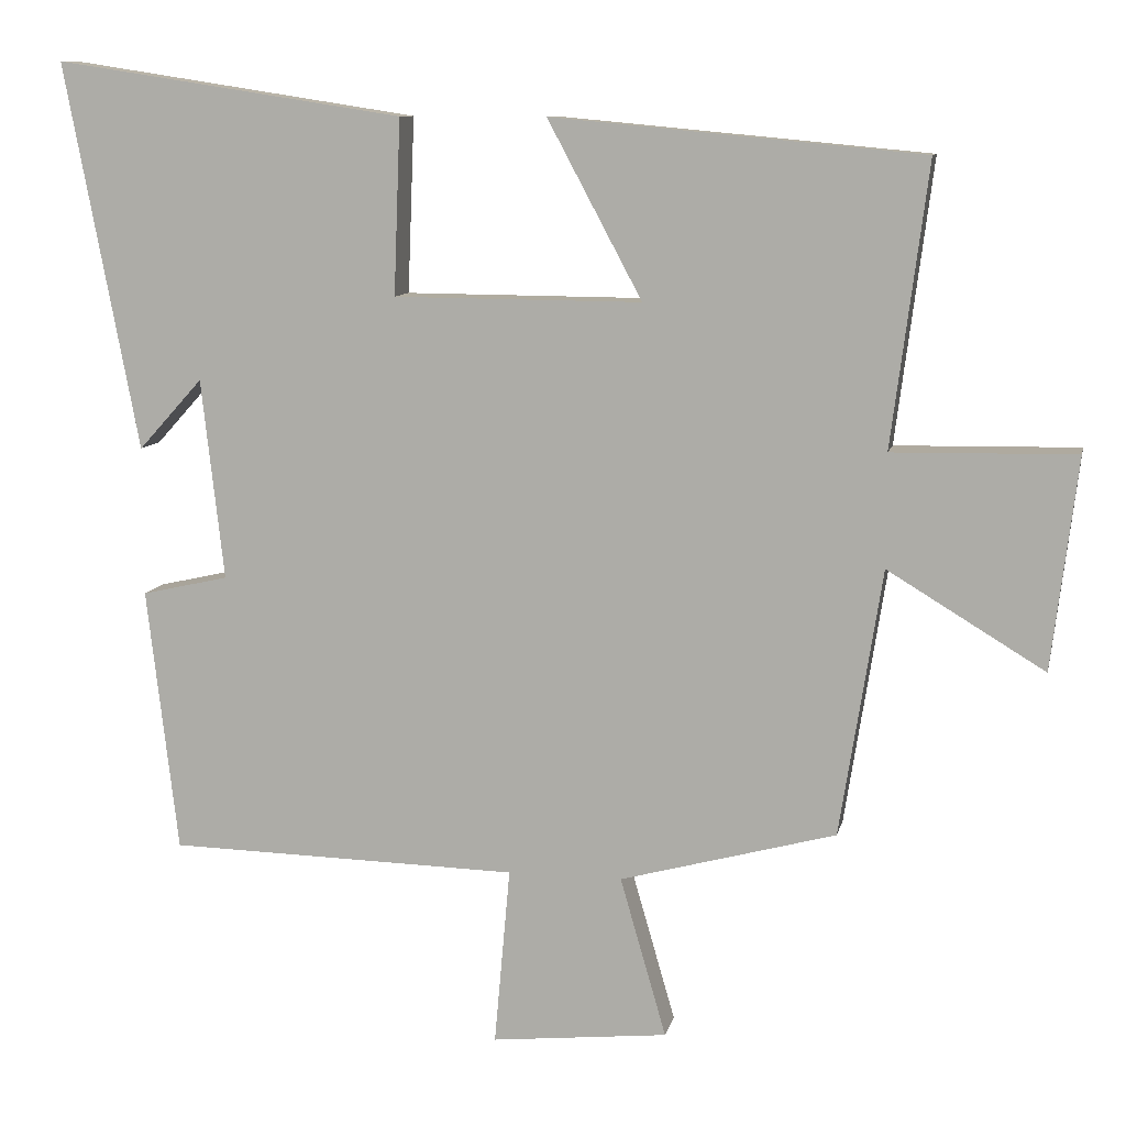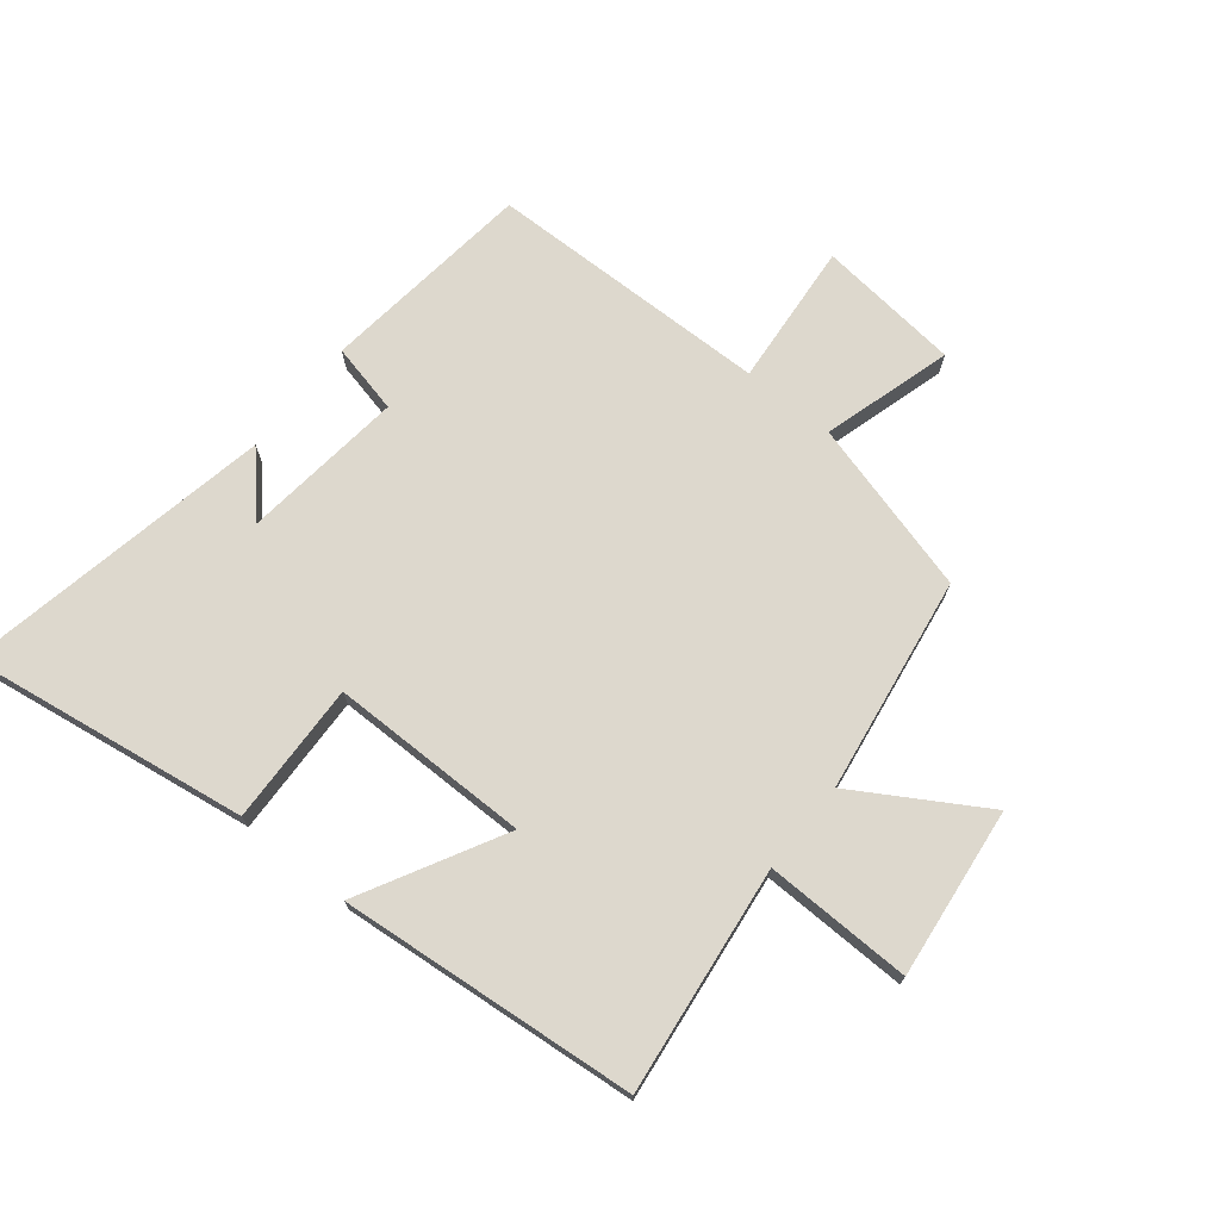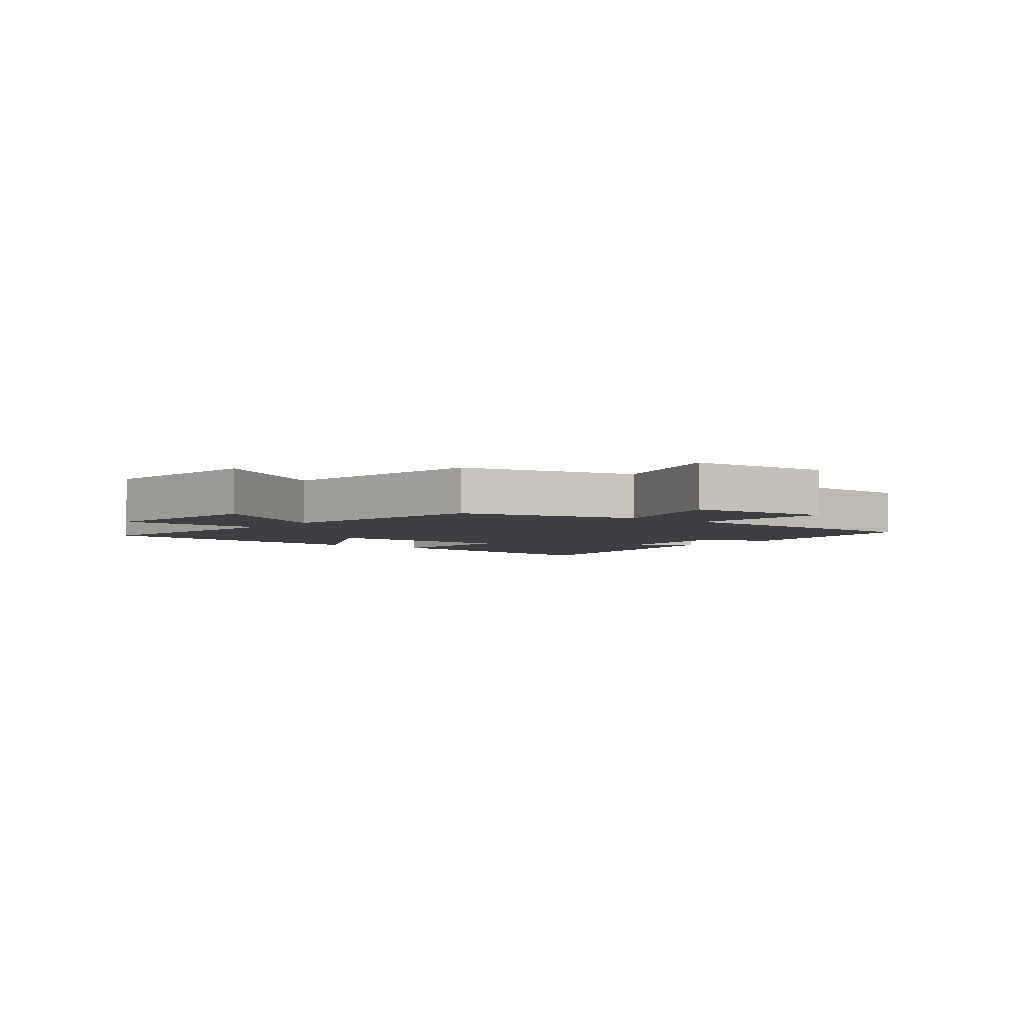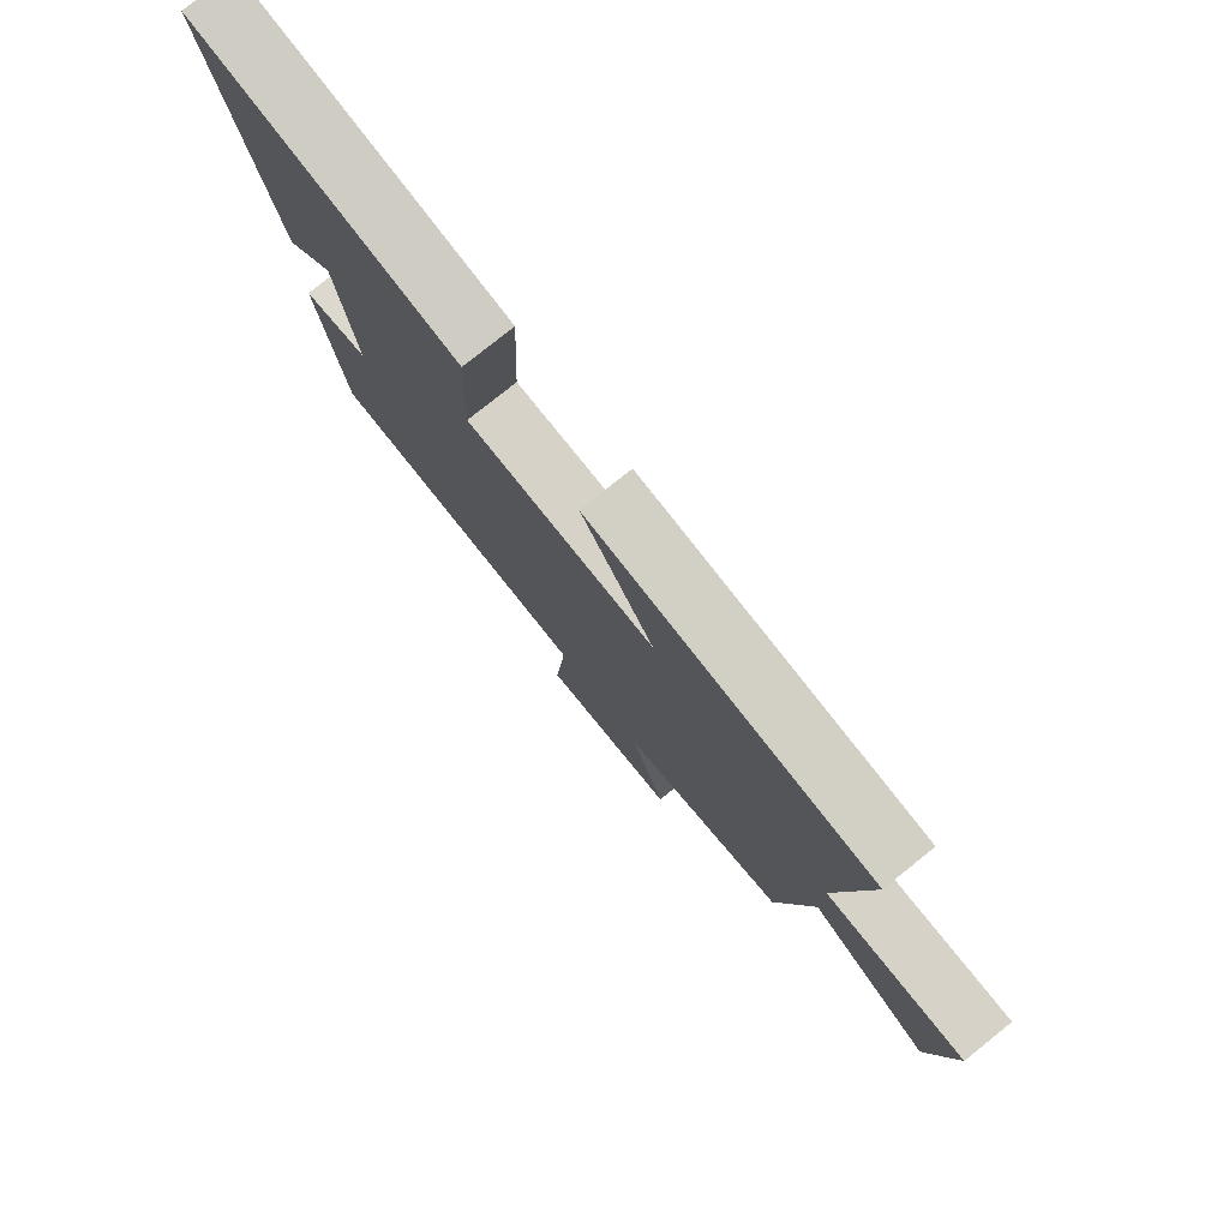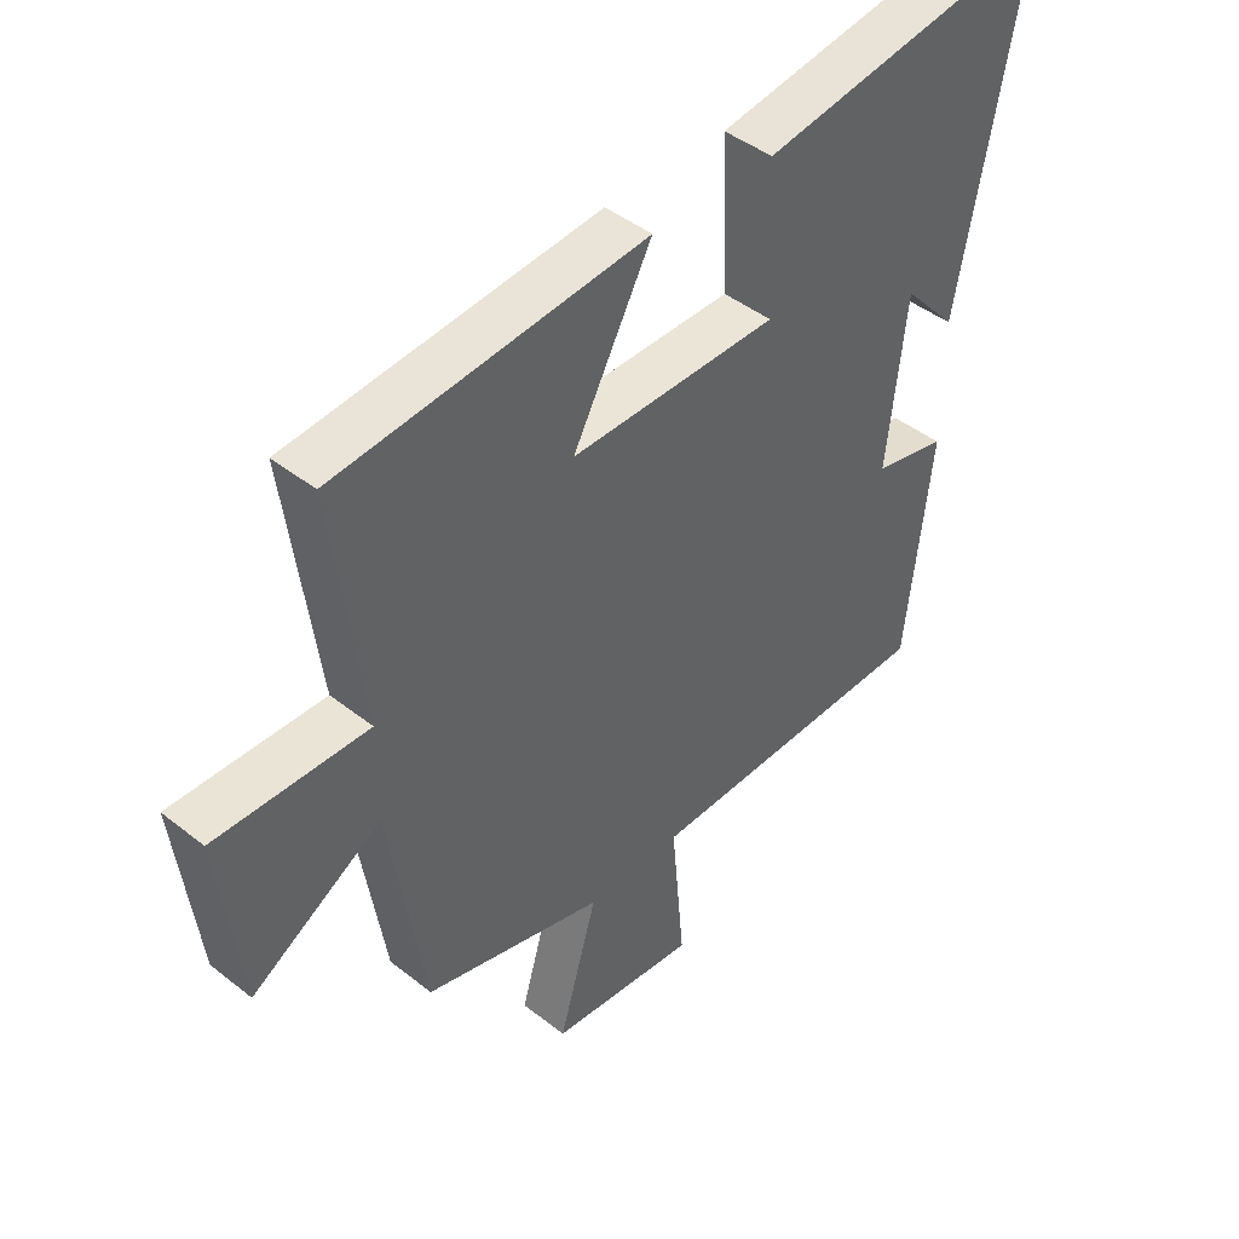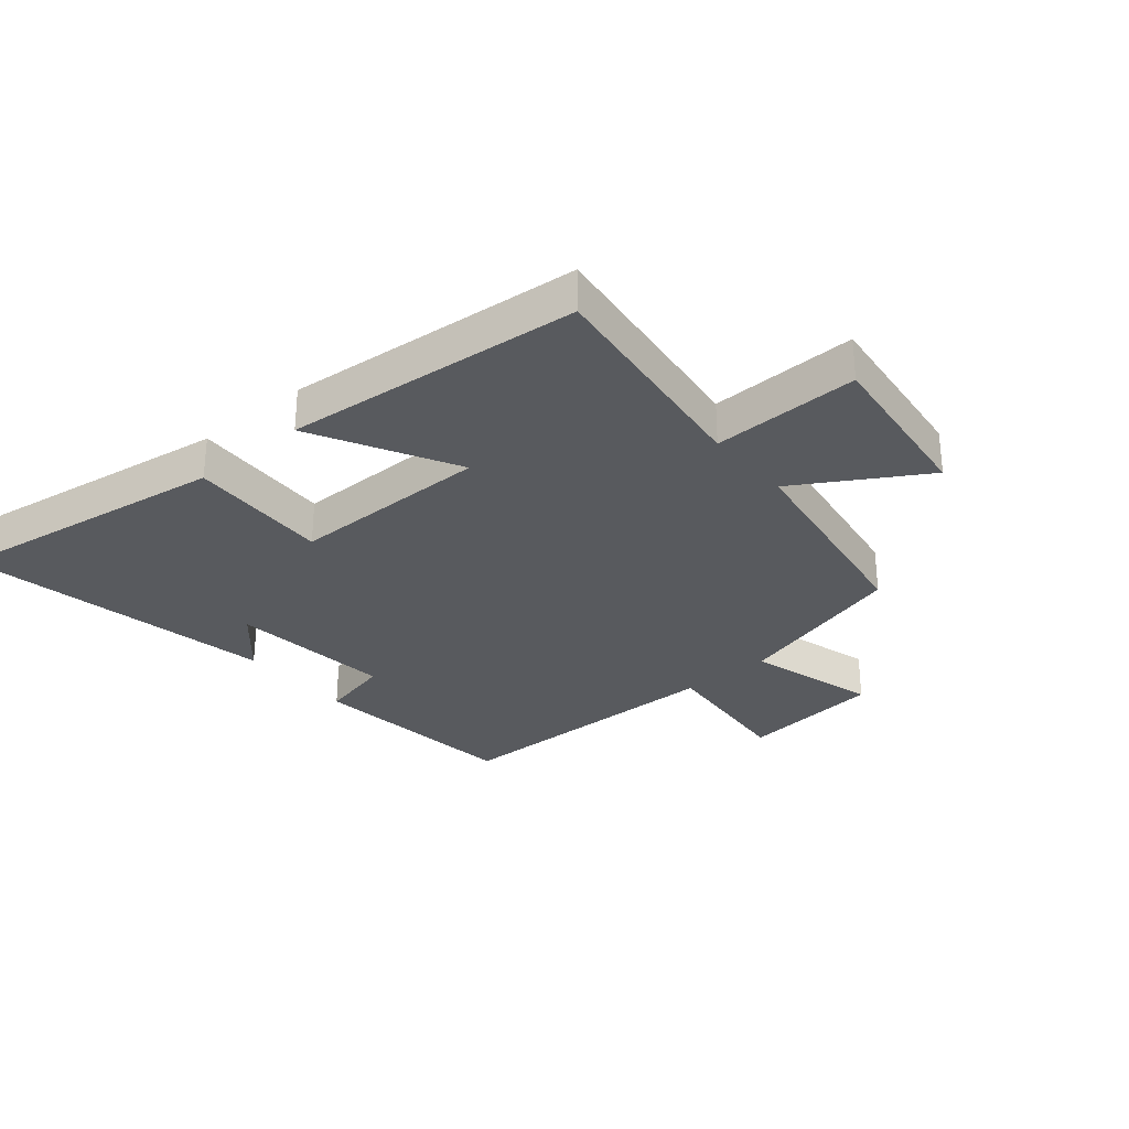
<metadata>
{"format":"obj","ext":"obj","renderer":"f3d","projection":"perspective","resolution":1024,"background":"white","views":[{"elev":9.8,"azim":12.0,"up":"+Z"},{"elev":72.3,"azim":39.0,"up":"+Y"},{"elev":-3.8,"azim":141.4,"up":"+Y"},{"elev":78.4,"azim":51.3,"up":"+Z"},{"elev":43.9,"azim":133.0,"up":"+Z"},{"elev":-30.7,"azim":40.2,"up":"+Y"}]}
</metadata>
<code>
v -0.598 0.07 0.571
v -0.136 0.07 0.5
v -0.145 0.07 0.268
v 0.183 0.07 0.266
v 0.058 0.07 0.5
v 0.548 0.07 0.454
v 0.5 0.07 0.081
v 0.742 0.07 0.085
v 0.708 0.07 -0.195
v 0.5 0.07 -0.069
v 0.444 0.07 -0.423
v 0.158 0.07 -0.5
v 0.219 0.07 -0.712
v -0.015 0.07 -0.736
v 0.006 0.07 -0.5
v -0.459 0.07 -0.489
v -0.5 0.07 -0.139
v -0.385 0.07 -0.113
v -0.415 0.07 0.153
v -0.5 0.07 0.059
v -0.598 0 0.571
v -0.136 0 0.5
v -0.145 0 0.268
v 0.183 0 0.266
v 0.058 0 0.5
v 0.548 0 0.454
v 0.5 0 0.081
v 0.742 0 0.085
v 0.708 0 -0.195
v 0.5 0 -0.069
v 0.444 0 -0.423
v 0.158 0 -0.5
v 0.219 0 -0.712
v -0.015 0 -0.736
v 0.006 0 -0.5
v -0.459 0 -0.489
v -0.5 0 -0.139
v -0.385 0 -0.113
v -0.415 0 0.153
v -0.5 0 0.059
f 19 20 1 2
f 18 19 2 3
f 15 16 17 18
f 15 18 3 4
f 12 13 14 15
f 10 11 12 15
f 10 15 4
f 7 8 9 10
f 7 10 4 5
f 5 6 7
f 22 21 40 39
f 23 22 39 38
f 38 37 36 35
f 24 23 38 35
f 35 34 33 32
f 35 32 31 30
f 24 35 30
f 30 29 28 27
f 25 24 30 27
f 27 26 25
f 1 21 22 2
f 2 22 23 3
f 3 23 24 4
f 4 24 25 5
f 5 25 26 6
f 6 26 27 7
f 7 27 28 8
f 8 28 29 9
f 9 29 30 10
f 10 30 31 11
f 11 31 32 12
f 12 32 33 13
f 13 33 34 14
f 14 34 35 15
f 15 35 36 16
f 16 36 37 17
f 17 37 38 18
f 18 38 39 19
f 19 39 40 20
f 20 40 21 1

</code>
